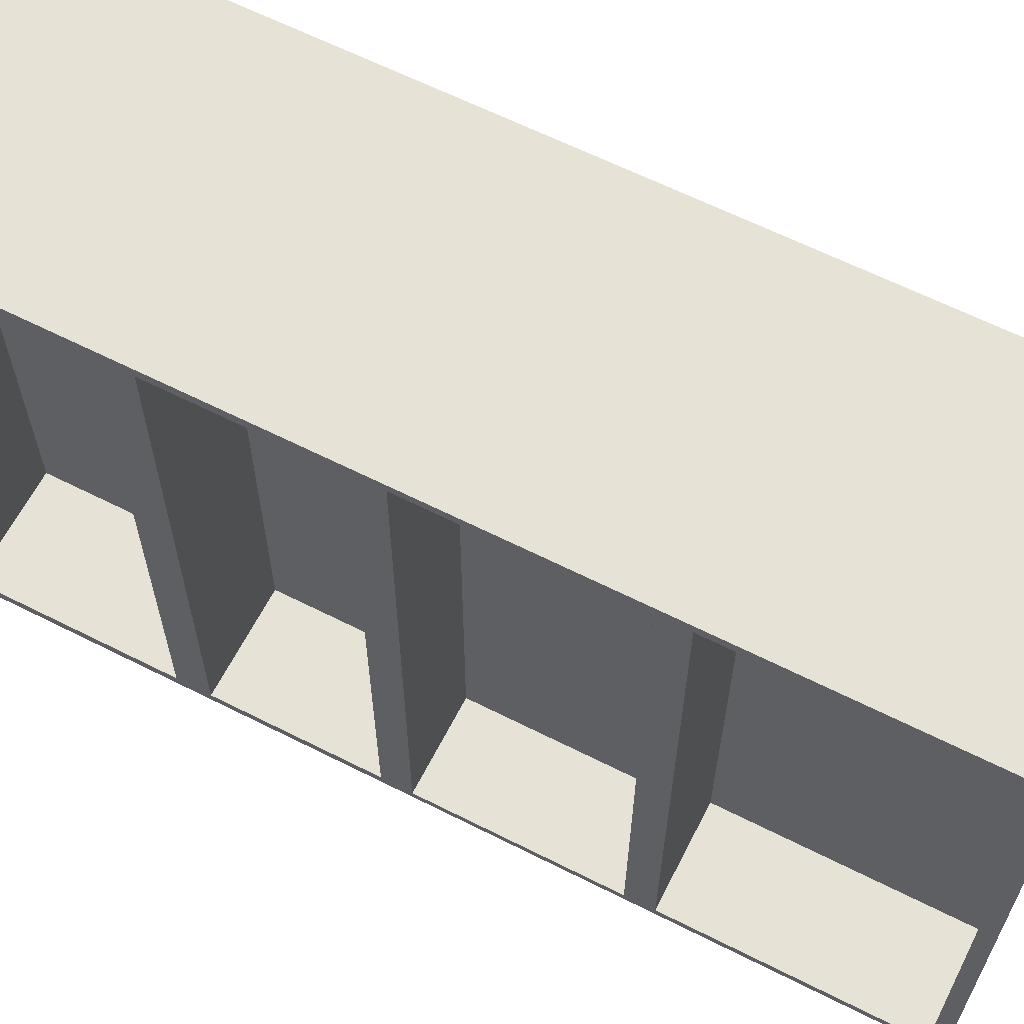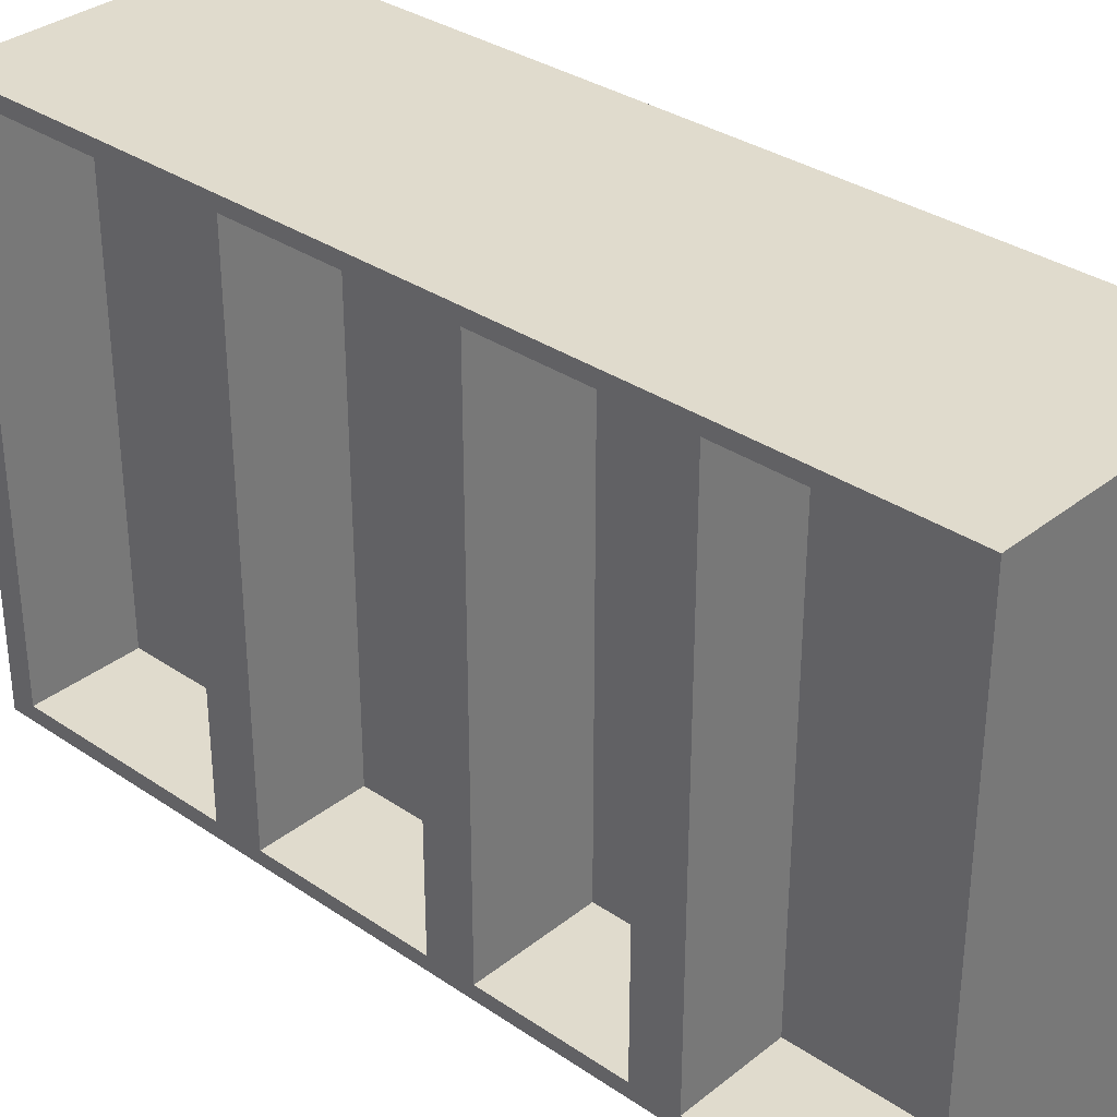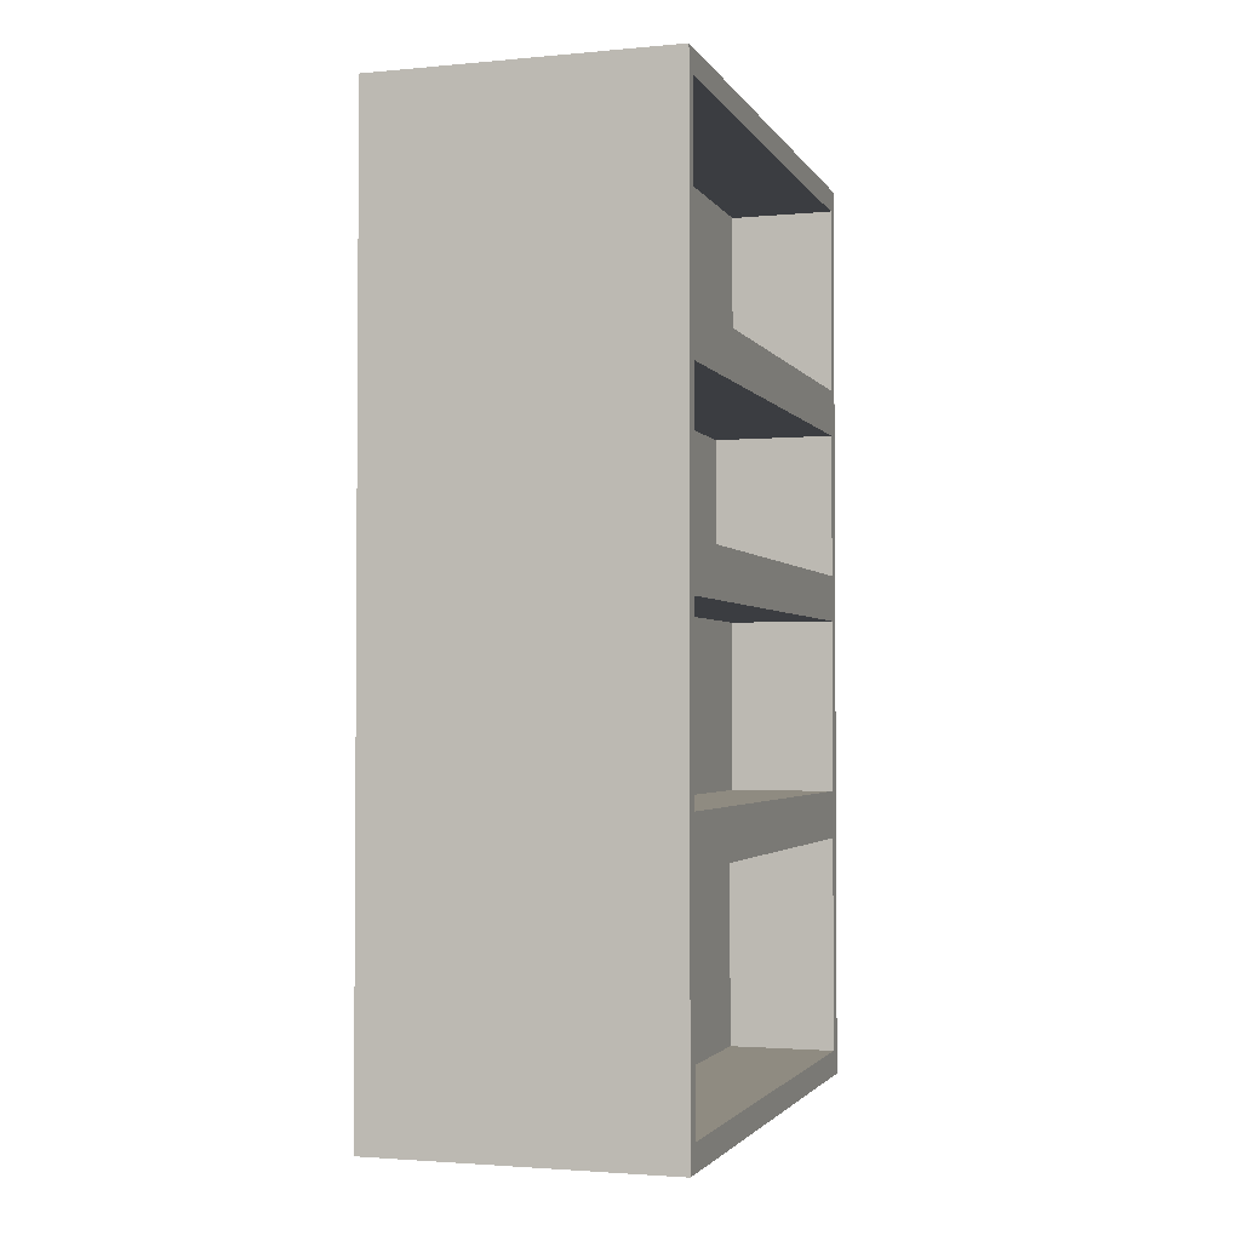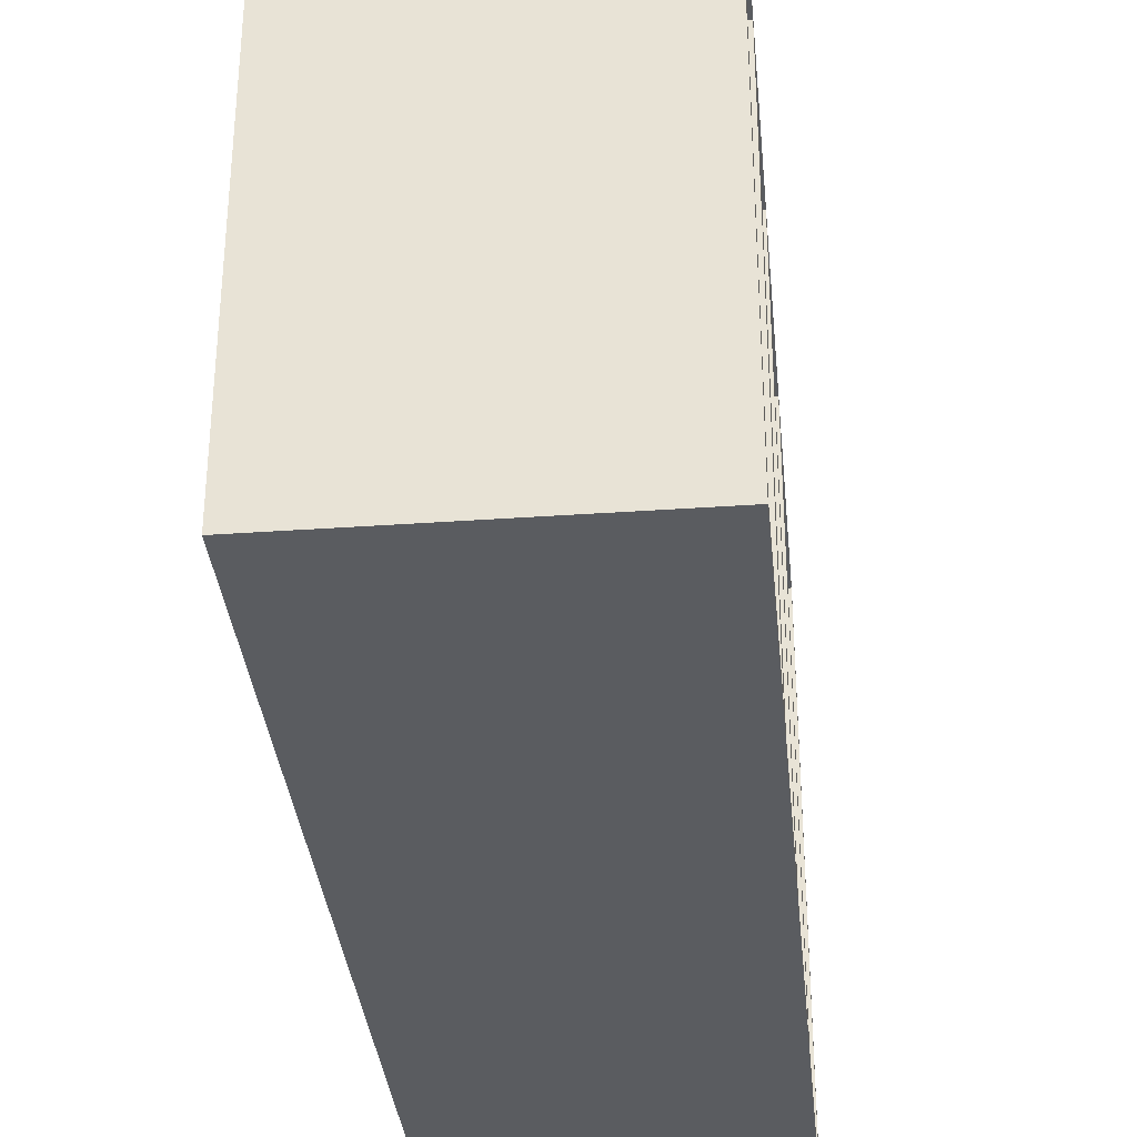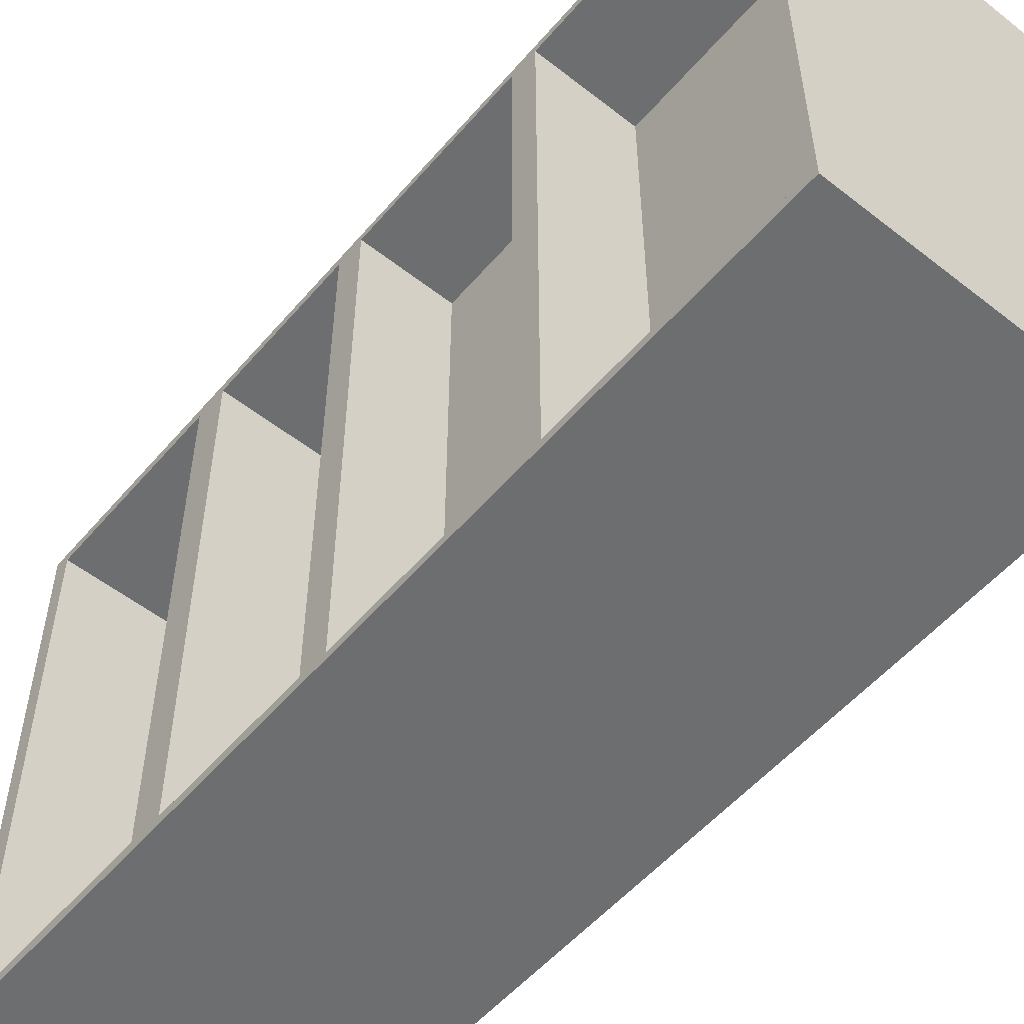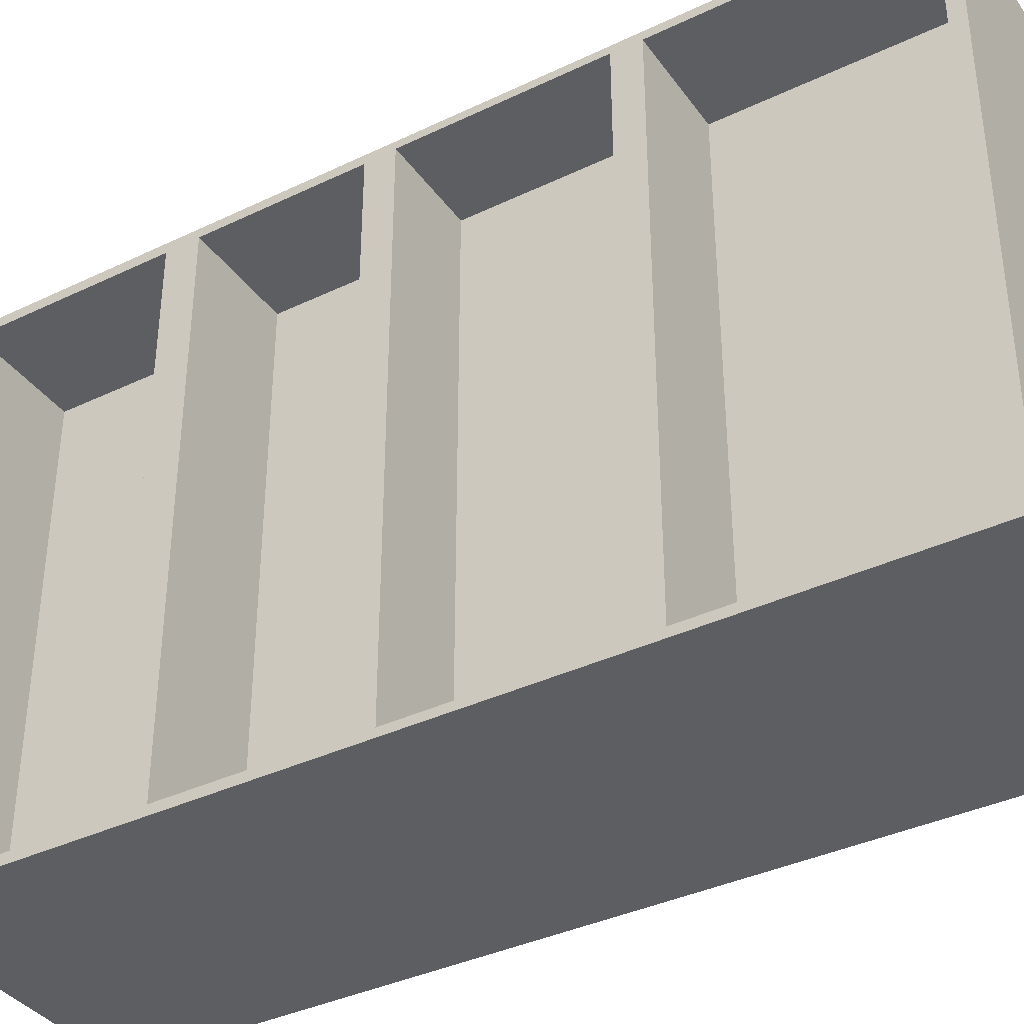
<metadata>
{"format":"obj","ext":"obj","renderer":"f3d","projection":"perspective","resolution":1024,"background":"white","views":[{"elev":63.0,"azim":-62.9,"up":"+Z"},{"elev":33.3,"azim":132.9,"up":"+Z"},{"elev":-2.4,"azim":17.5,"up":"+Y"},{"elev":-34.1,"azim":-174.5,"up":"+Z"},{"elev":-54.2,"azim":-39.7,"up":"+Z"},{"elev":-37.5,"azim":-58.5,"up":"+Z"}]}
</metadata>
<code>
o Cube.001
v -0.4653 0.05941 0.8573
v -0.4653 2.871 0.8521
v -0.4653 0.05941 -0.8573
v -0.4653 2.871 -0.8521
v 0.4653 0.09332 0.8367
v 0.4653 2.854 0.8413
v 0.4653 0.09332 -0.8367
v 0.4653 2.854 -0.8413
v -0.4653 2.132 0.8549
v -0.4653 2.132 -0.8549
v 0.4653 2.107 -0.8395
v 0.4653 2.107 0.8395
v -0.4653 1.618 -0.8549
v 0.4653 1.644 -0.8395
v 0.4653 1.644 0.8395
v -0.4653 1.618 0.8549
v -0.4653 0.9079 -0.8595
v 0.4653 0.9379 -0.8413
v 0.4653 0.9379 0.8413
v -0.4653 0.9079 0.8595
v -0.4653 1.525 0.8595
v -0.4653 2.238 0.8521
v -0.4653 2.238 -0.8521
v -0.4653 1.525 -0.8595
v -0.1161 1.618 0.8549
v -0.1161 2.132 0.8549
v -0.1161 2.132 -0.8549
v -0.1161 1.618 -0.8549
v 0.4653 2.256 -0.8413
v 0.4653 2.256 0.8413
v 0.4653 1.495 -0.8413
v 0.4653 1.495 0.8413
v 0.07145 2.107 -0.8395
v 0.07145 2.107 0.8395
v 0.07145 1.644 -0.8395
v 0.07145 1.644 0.8395
v -0.4653 0.8184 0.8573
v -0.4653 1.568 0.8856
v -0.4653 1.568 -0.8856
v -0.4653 0.8184 -0.8573
v -0.4653 0.0129 -0.8856
v -0.4653 0.0129 0.8856
v -0.4653 0.8649 -0.8856
v -0.4653 0.8649 0.8856
v -0.4653 2.183 0.8856
v -0.4653 2.927 0.8856
v -0.4653 2.927 -0.8856
v -0.4653 2.183 -0.8856
v 0.4653 2.927 -0.8856
v 0.4653 2.927 0.8856
v 0.4653 2.183 -0.8856
v 0.4653 2.183 0.8856
v 0.4653 1.568 -0.8856
v 0.4653 1.568 0.8856
v 0.4653 0.7845 -0.8367
v 0.4653 0.7845 0.8367
v 0.4653 0.8649 -0.8856
v 0.4653 0.0129 -0.8856
v 0.4653 0.0129 0.8856
v 0.4653 0.8649 0.8856
v 0.1169 0.7845 -0.8367
v 0.1169 0.09332 -0.8367
v 0.1169 0.09332 0.8367
v 0.1169 0.7845 0.8367
v 0.123 1.495 -0.8413
v 0.123 1.495 0.8413
v 0.123 0.9379 -0.8413
v 0.123 0.9379 0.8413
v 0.1287 2.854 -0.8413
v 0.1287 2.854 0.8413
v 0.1287 2.256 -0.8413
v 0.1287 2.256 0.8413
v -0.09306 2.238 0.8521
v -0.09306 2.871 0.8521
v -0.09306 2.871 -0.8521
v -0.09306 2.238 -0.8521
v -0.1611 0.9079 0.8595
v -0.1611 1.525 0.8595
v -0.1611 1.525 -0.8595
v -0.1611 0.9079 -0.8595
v -0.1342 0.05941 -0.8573
v -0.1342 0.05941 0.8573
v -0.1342 0.8184 -0.8573
v -0.1342 0.8184 0.8573
f 23 22 73 76
f 48 47 49 51
f 6 30 72 70
f 52 50 46 45
f 41 58 59 42
f 49 47 46 50
f 54 52 45 38
f 14 11 33 35
f 39 48 51 53
f 10 13 28 27
f 21 24 79 78
f 43 39 53 57
f 32 19 68 66
f 60 54 38 44
f 59 60 44 42
f 55 56 64 61
f 41 43 57 58
f 1 37 84 82
f 9 16 38 45
f 10 9 45 48
f 13 10 48 39
f 16 13 39 38
f 25 26 27 28
f 16 9 26 25
f 13 16 25 28
f 9 10 27 26
f 12 11 51 52
f 11 14 53 51
f 15 12 52 54
f 14 15 54 53
f 35 33 34 36
f 12 15 36 34
f 11 12 34 33
f 15 14 35 36
f 21 20 44 38
f 24 21 38 39
f 17 24 39 43
f 20 17 43 44
f 1 3 41 42
f 3 40 43 41
f 37 1 42 44
f 40 37 44 43
f 2 22 45 46
f 4 2 46 47
f 23 4 47 48
f 22 23 48 45
f 6 8 49 50
f 8 29 51 49
f 30 6 50 52
f 29 30 52 51
f 32 31 53 54
f 31 18 57 53
f 19 32 54 60
f 18 19 60 57
f 55 7 58 57
f 7 5 59 58
f 5 56 60 59
f 56 55 57 60
f 62 61 64 63
f 5 7 62 63
f 56 5 63 64
f 7 55 61 62
f 67 65 66 68
f 31 32 66 65
f 19 18 67 68
f 18 31 65 67
f 71 69 70 72
f 8 6 70 69
f 30 29 71 72
f 29 8 69 71
f 73 74 75 76
f 2 4 75 74
f 4 23 76 75
f 22 2 74 73
f 77 78 79 80
f 24 17 80 79
f 20 21 78 77
f 17 20 77 80
f 82 84 83 81
f 3 1 82 81
f 37 40 83 84
f 40 3 81 83

</code>
